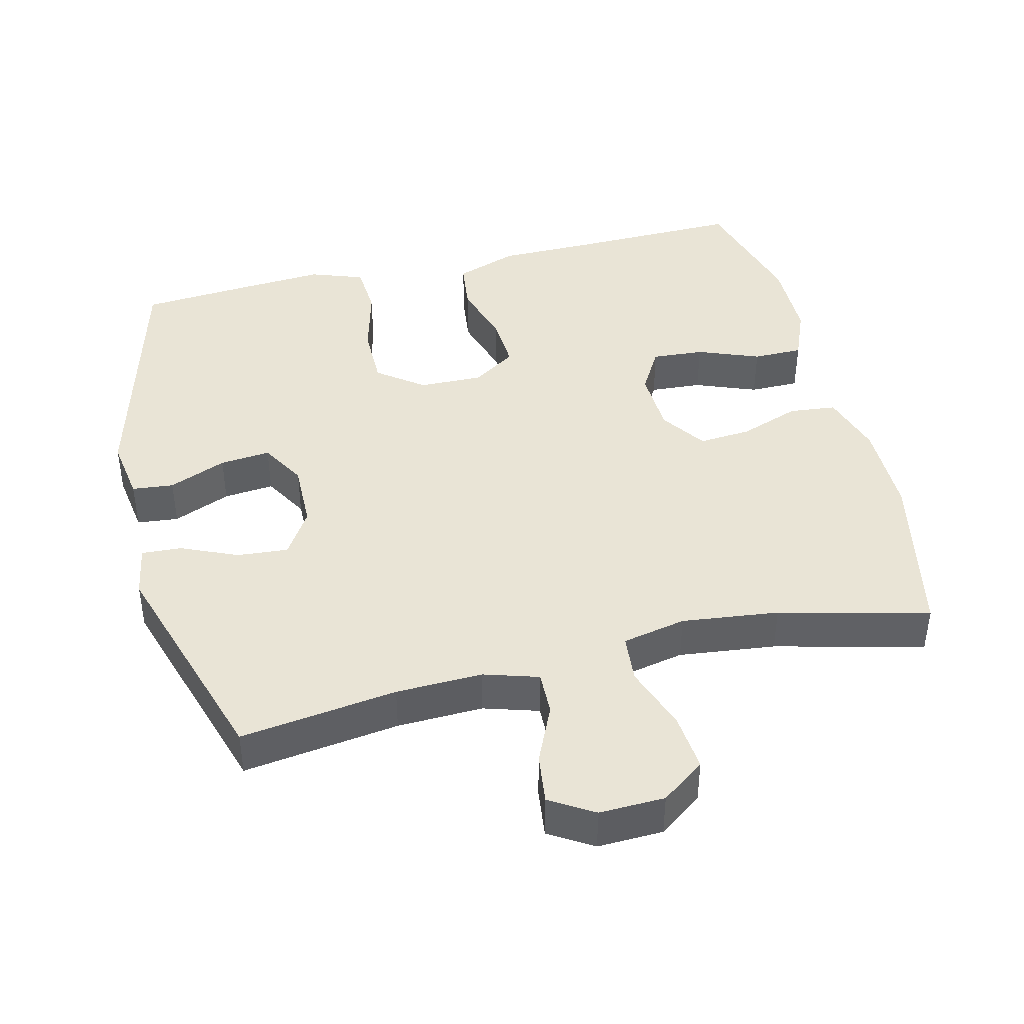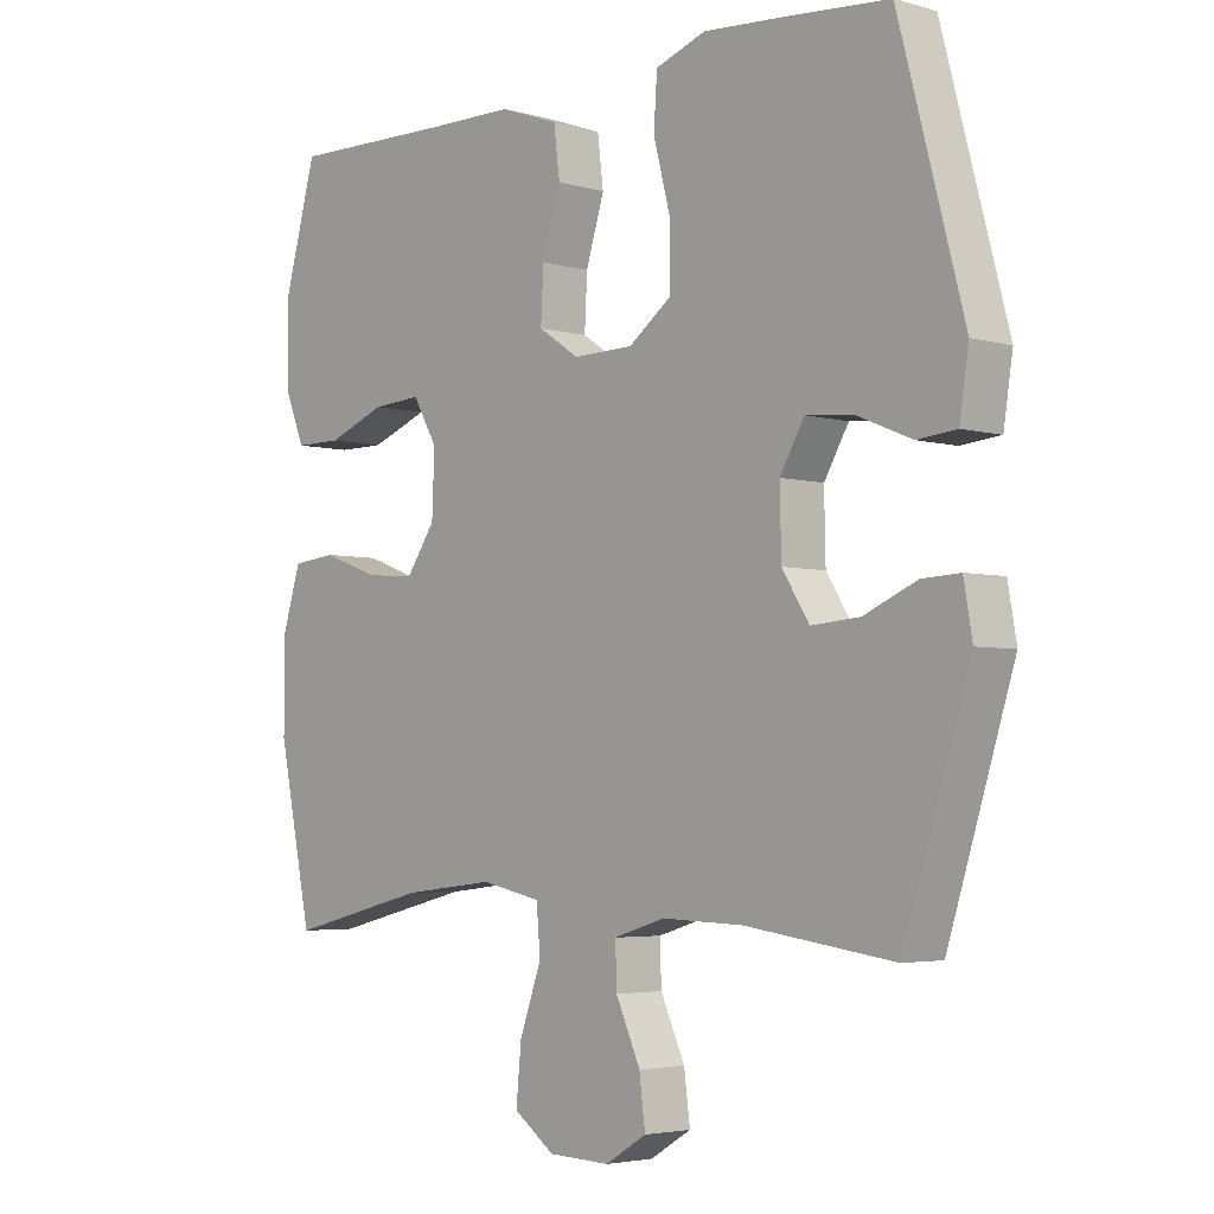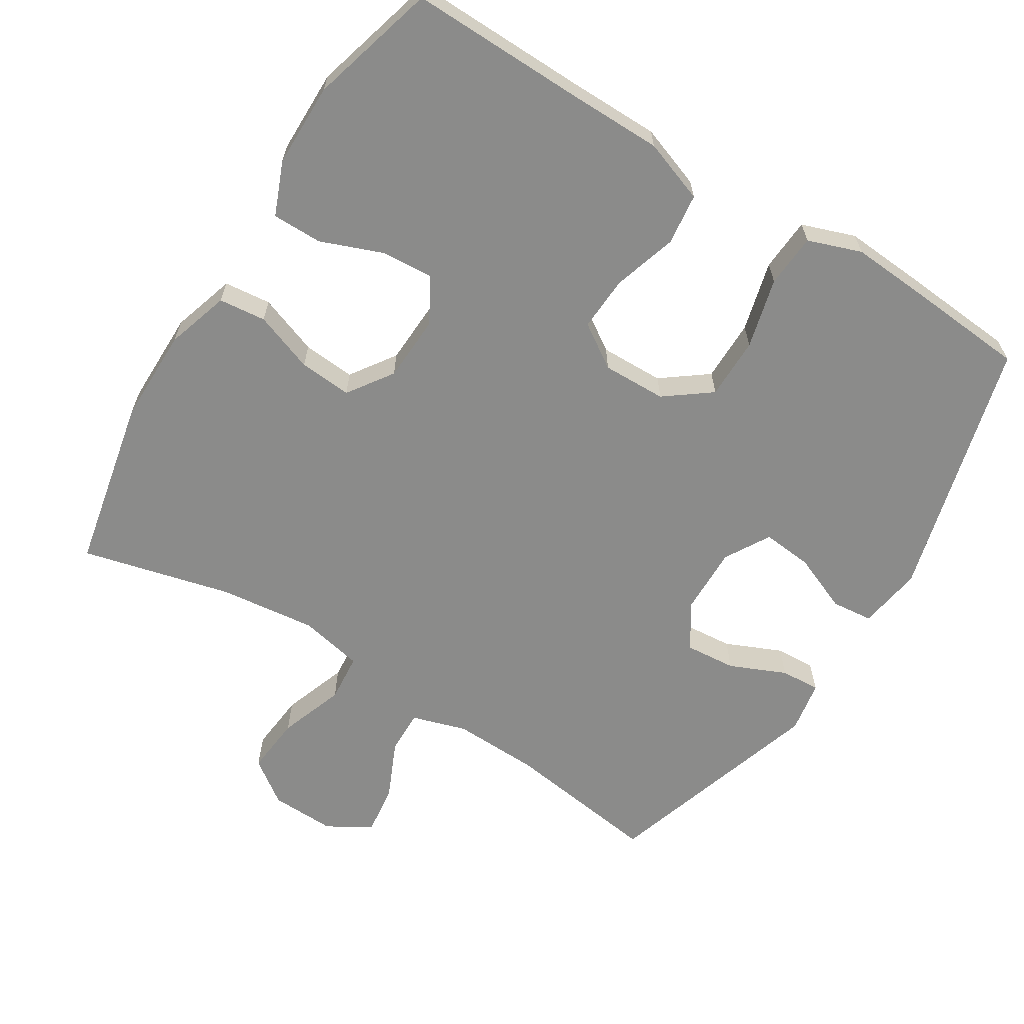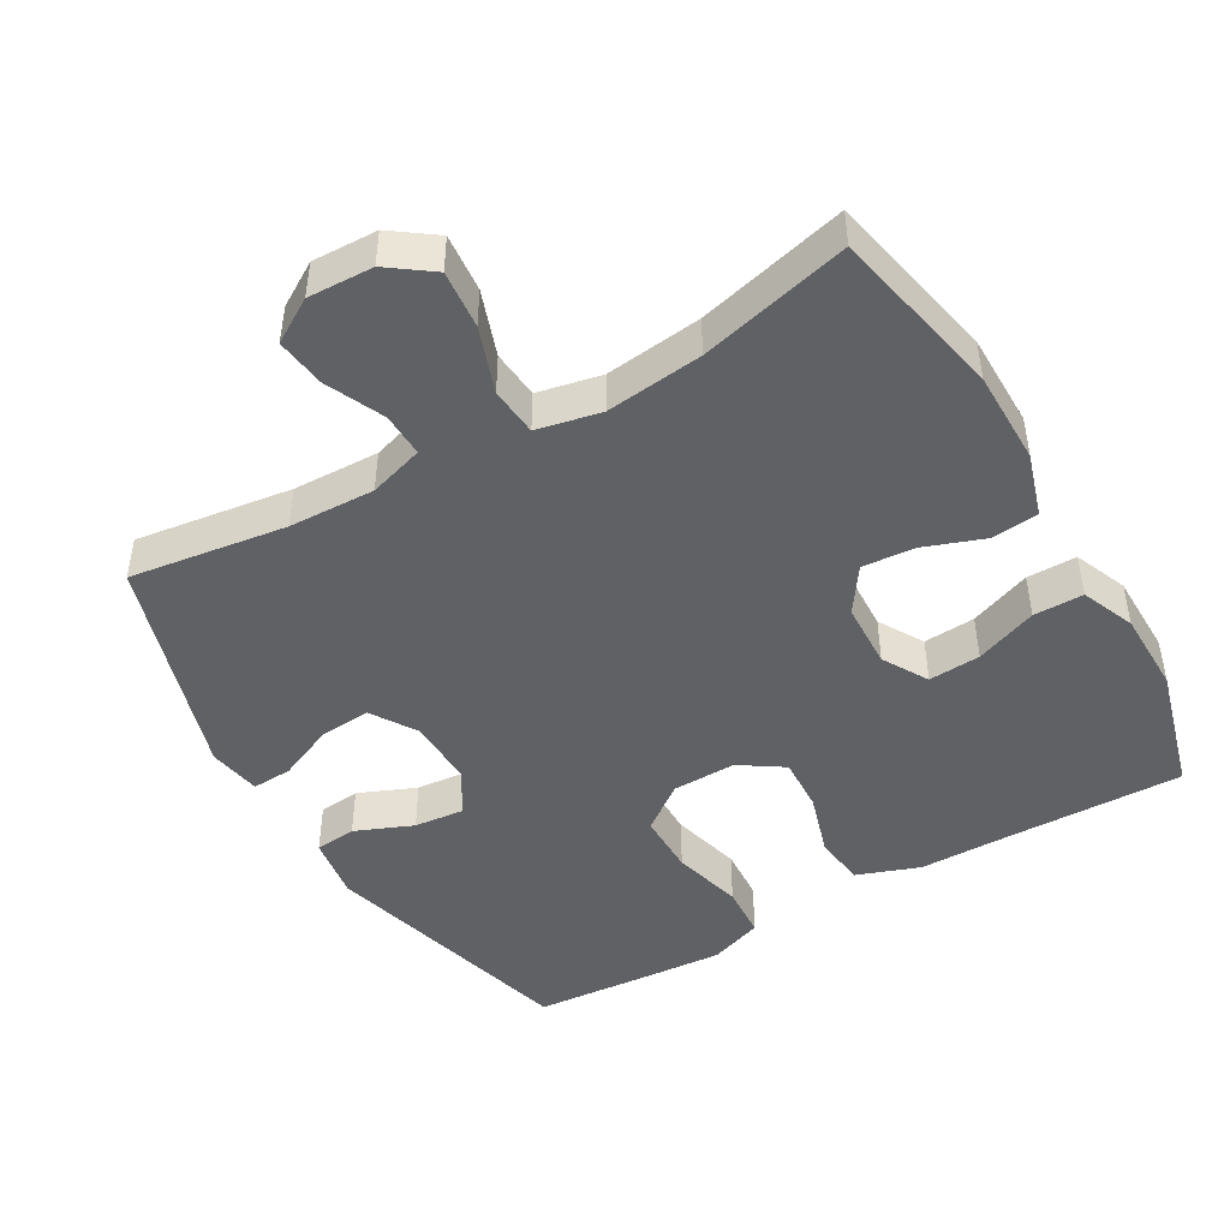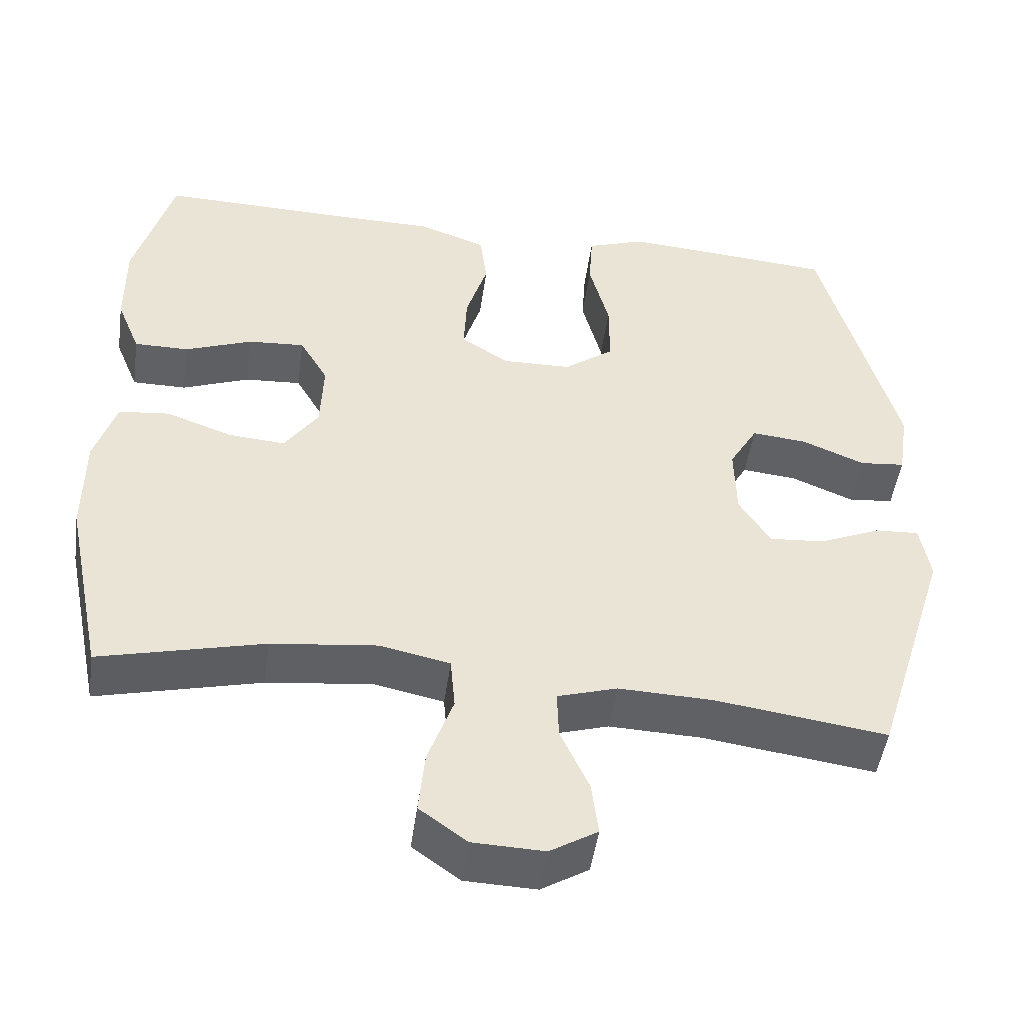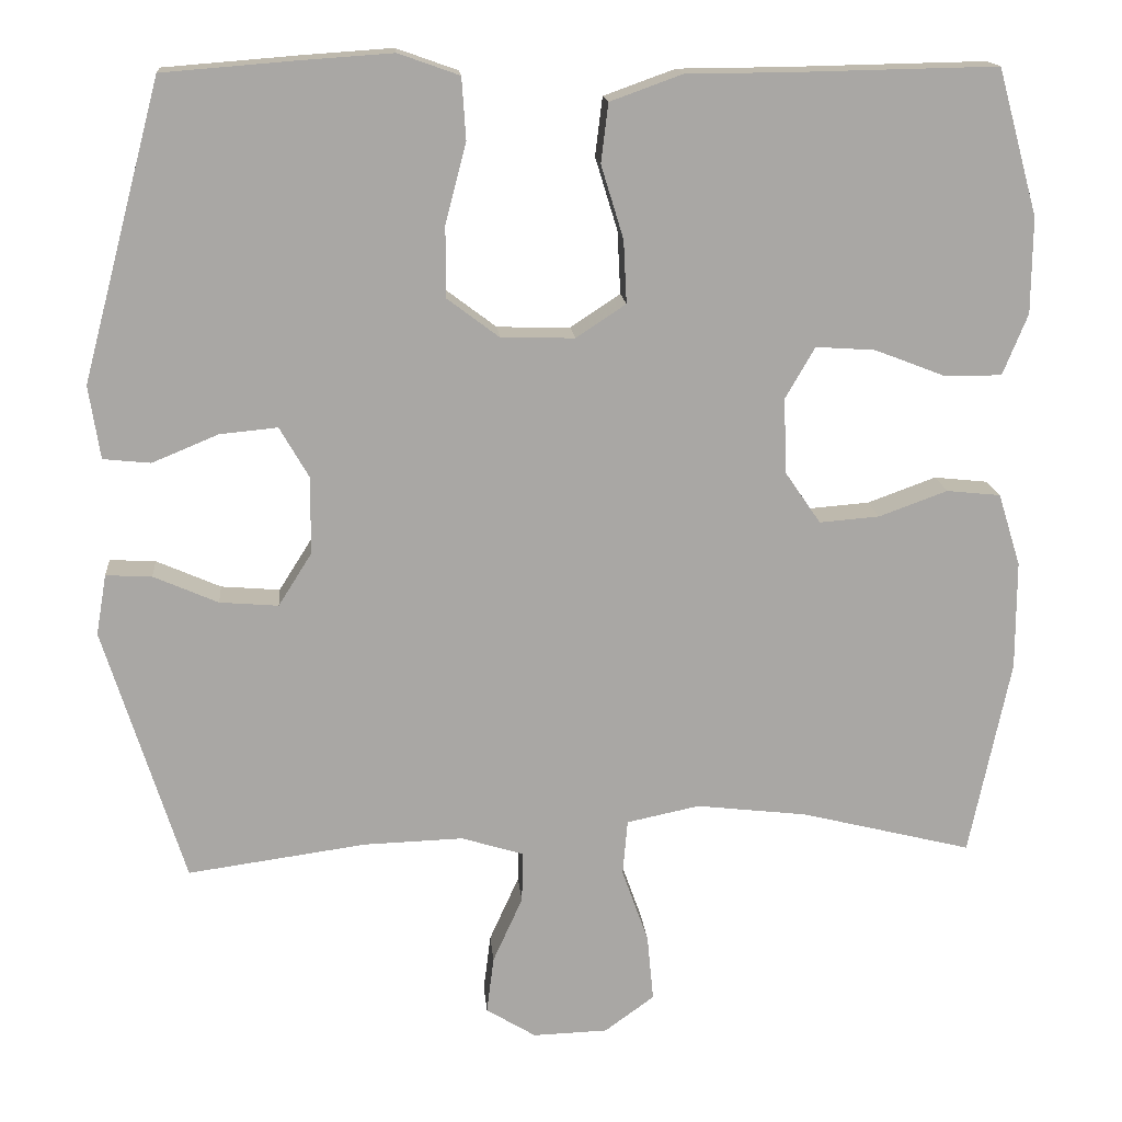
<metadata>
{"format":"obj","ext":"obj","renderer":"f3d","projection":"perspective","resolution":1024,"background":"white","views":[{"elev":42.4,"azim":166.3,"up":"+Y"},{"elev":-3.9,"azim":47.0,"up":"+Z"},{"elev":-63.7,"azim":-31.9,"up":"+Y"},{"elev":-46.2,"azim":-149.9,"up":"+Y"},{"elev":-48.5,"azim":-8.0,"up":"+Z"},{"elev":15.7,"azim":175.1,"up":"+Z"}]}
</metadata>
<code>
v 0.5 0.07 0.5
v 0.598 0.07 0.131
v 0.584 0.07 0.04
v 0.525 0.07 0.034
v 0.443 0.07 0.068
v 0.371 0.07 0.075
v 0.334 0.07 0.011
v 0.336 0.07 -0.085
v 0.377 0.07 -0.15
v 0.45 0.07 -0.144
v 0.53 0.07 -0.109
v 0.587 0.07 -0.106
v 0.6 0.07 -0.181
v 0.5 0.07 -0.5
v 0.277 0.07 -0.469
v 0.154 0.07 -0.465
v 0.076 0.07 -0.489
v 0.078 0.07 -0.552
v 0.115 0.07 -0.634
v 0.124 0.07 -0.705
v 0.062 0.07 -0.743
v -0.031 0.07 -0.74
v -0.093 0.07 -0.695
v -0.085 0.07 -0.612
v -0.052 0.07 -0.519
v -0.058 0.07 -0.45
v -0.149 0.07 -0.431
v -0.287 0.07 -0.447
v -0.5 0.07 -0.5
v -0.551 0.07 -0.254
v -0.551 0.07 -0.119
v -0.523 0.07 -0.029
v -0.456 0.07 -0.022
v -0.371 0.07 -0.053
v -0.296 0.07 -0.059
v -0.252 0.07 0.005
v -0.248 0.07 0.099
v -0.285 0.07 0.163
v -0.359 0.07 0.158
v -0.447 0.07 0.124
v -0.518 0.07 0.124
v -0.549 0.07 0.2
v -0.55 0.07 0.319
v -0.5 0.07 0.5
v -0.25 0.07 0.495
v -0.118 0.07 0.494
v -0.029 0.07 0.462
v -0.02 0.07 0.389
v -0.048 0.07 0.298
v -0.052 0.07 0.22
v 0.01 0.07 0.179
v 0.101 0.07 0.181
v 0.166 0.07 0.23
v 0.166 0.07 0.318
v 0.14 0.07 0.418
v 0.145 0.07 0.494
v 0.221 0.07 0.521
v 0.337 0.07 0.513
v 0.5 0 0.5
v 0.598 0 0.131
v 0.584 0 0.04
v 0.525 0 0.034
v 0.443 0 0.068
v 0.371 0 0.075
v 0.334 0 0.011
v 0.336 0 -0.085
v 0.377 0 -0.15
v 0.45 0 -0.144
v 0.53 0 -0.109
v 0.587 0 -0.106
v 0.6 0 -0.181
v 0.5 0 -0.5
v 0.277 0 -0.469
v 0.154 0 -0.465
v 0.076 0 -0.489
v 0.078 0 -0.552
v 0.115 0 -0.634
v 0.124 0 -0.705
v 0.062 0 -0.743
v -0.031 0 -0.74
v -0.093 0 -0.695
v -0.085 0 -0.612
v -0.052 0 -0.519
v -0.058 0 -0.45
v -0.149 0 -0.431
v -0.287 0 -0.447
v -0.5 0 -0.5
v -0.551 0 -0.254
v -0.551 0 -0.119
v -0.523 0 -0.029
v -0.456 0 -0.022
v -0.371 0 -0.053
v -0.296 0 -0.059
v -0.252 0 0.005
v -0.248 0 0.099
v -0.285 0 0.163
v -0.359 0 0.158
v -0.447 0 0.124
v -0.518 0 0.124
v -0.549 0 0.2
v -0.55 0 0.319
v -0.5 0 0.5
v -0.25 0 0.495
v -0.118 0 0.494
v -0.029 0 0.462
v -0.02 0 0.389
v -0.048 0 0.298
v -0.052 0 0.22
v 0.01 0 0.179
v 0.101 0 0.181
v 0.166 0 0.23
v 0.166 0 0.318
v 0.14 0 0.418
v 0.145 0 0.494
v 0.221 0 0.521
v 0.337 0 0.513
f 3 4 5
f 2 3 5
f 1 2 5
f 58 1 5
f 57 58 5
f 56 57 5
f 55 56 5
f 54 55 5
f 53 54 5 6
f 52 53 6 7
f 51 52 7 8
f 50 51 8 9
f 47 48 49
f 46 47 49
f 45 46 49
f 44 45 49
f 43 44 49
f 42 43 49
f 41 42 49
f 40 41 49
f 39 40 49
f 38 39 49 50
f 37 38 50 9
f 32 33 34
f 31 32 34
f 30 31 34
f 29 30 34
f 28 29 34
f 27 28 34 35
f 26 27 35 36
f 23 24 25
f 22 23 25
f 21 22 25
f 20 21 25
f 19 20 25
f 18 19 25
f 17 18 25 26
f 36 37 9
f 26 36 9
f 17 26 9
f 16 17 9
f 13 14 15
f 12 13 15
f 11 12 15
f 10 11 15
f 9 10 15 16
f 63 62 61
f 63 61 60
f 63 60 59
f 63 59 116
f 63 116 115
f 63 115 114
f 63 114 113
f 63 113 112
f 64 63 112 111
f 65 64 111 110
f 66 65 110 109
f 67 66 109 108
f 107 106 105
f 107 105 104
f 107 104 103
f 107 103 102
f 107 102 101
f 107 101 100
f 107 100 99
f 107 99 98
f 107 98 97
f 108 107 97 96
f 67 108 96 95
f 92 91 90
f 92 90 89
f 92 89 88
f 92 88 87
f 92 87 86
f 93 92 86 85
f 94 93 85 84
f 83 82 81
f 83 81 80
f 83 80 79
f 83 79 78
f 83 78 77
f 83 77 76
f 84 83 76 75
f 67 95 94
f 67 94 84
f 67 84 75
f 67 75 74
f 73 72 71
f 73 71 70
f 73 70 69
f 73 69 68
f 74 73 68 67
f 1 59 60 2
f 2 60 61 3
f 3 61 62 4
f 4 62 63 5
f 5 63 64 6
f 6 64 65 7
f 7 65 66 8
f 8 66 67 9
f 9 67 68 10
f 10 68 69 11
f 11 69 70 12
f 12 70 71 13
f 13 71 72 14
f 14 72 73 15
f 15 73 74 16
f 16 74 75 17
f 17 75 76 18
f 18 76 77 19
f 19 77 78 20
f 20 78 79 21
f 21 79 80 22
f 22 80 81 23
f 23 81 82 24
f 24 82 83 25
f 25 83 84 26
f 26 84 85 27
f 27 85 86 28
f 28 86 87 29
f 29 87 88 30
f 30 88 89 31
f 31 89 90 32
f 32 90 91 33
f 33 91 92 34
f 34 92 93 35
f 35 93 94 36
f 36 94 95 37
f 37 95 96 38
f 38 96 97 39
f 39 97 98 40
f 40 98 99 41
f 41 99 100 42
f 42 100 101 43
f 43 101 102 44
f 44 102 103 45
f 45 103 104 46
f 46 104 105 47
f 47 105 106 48
f 48 106 107 49
f 49 107 108 50
f 50 108 109 51
f 51 109 110 52
f 52 110 111 53
f 53 111 112 54
f 54 112 113 55
f 55 113 114 56
f 56 114 115 57
f 57 115 116 58
f 58 116 59 1

</code>
